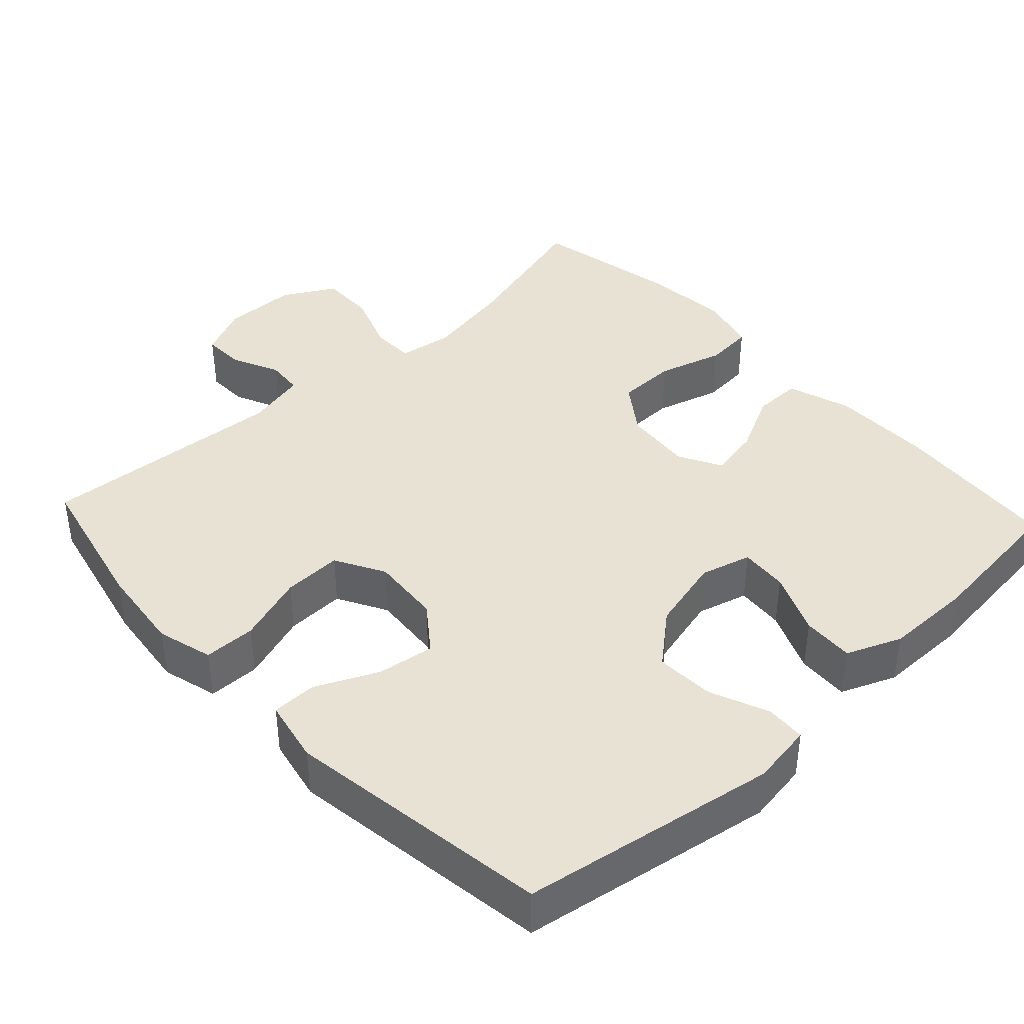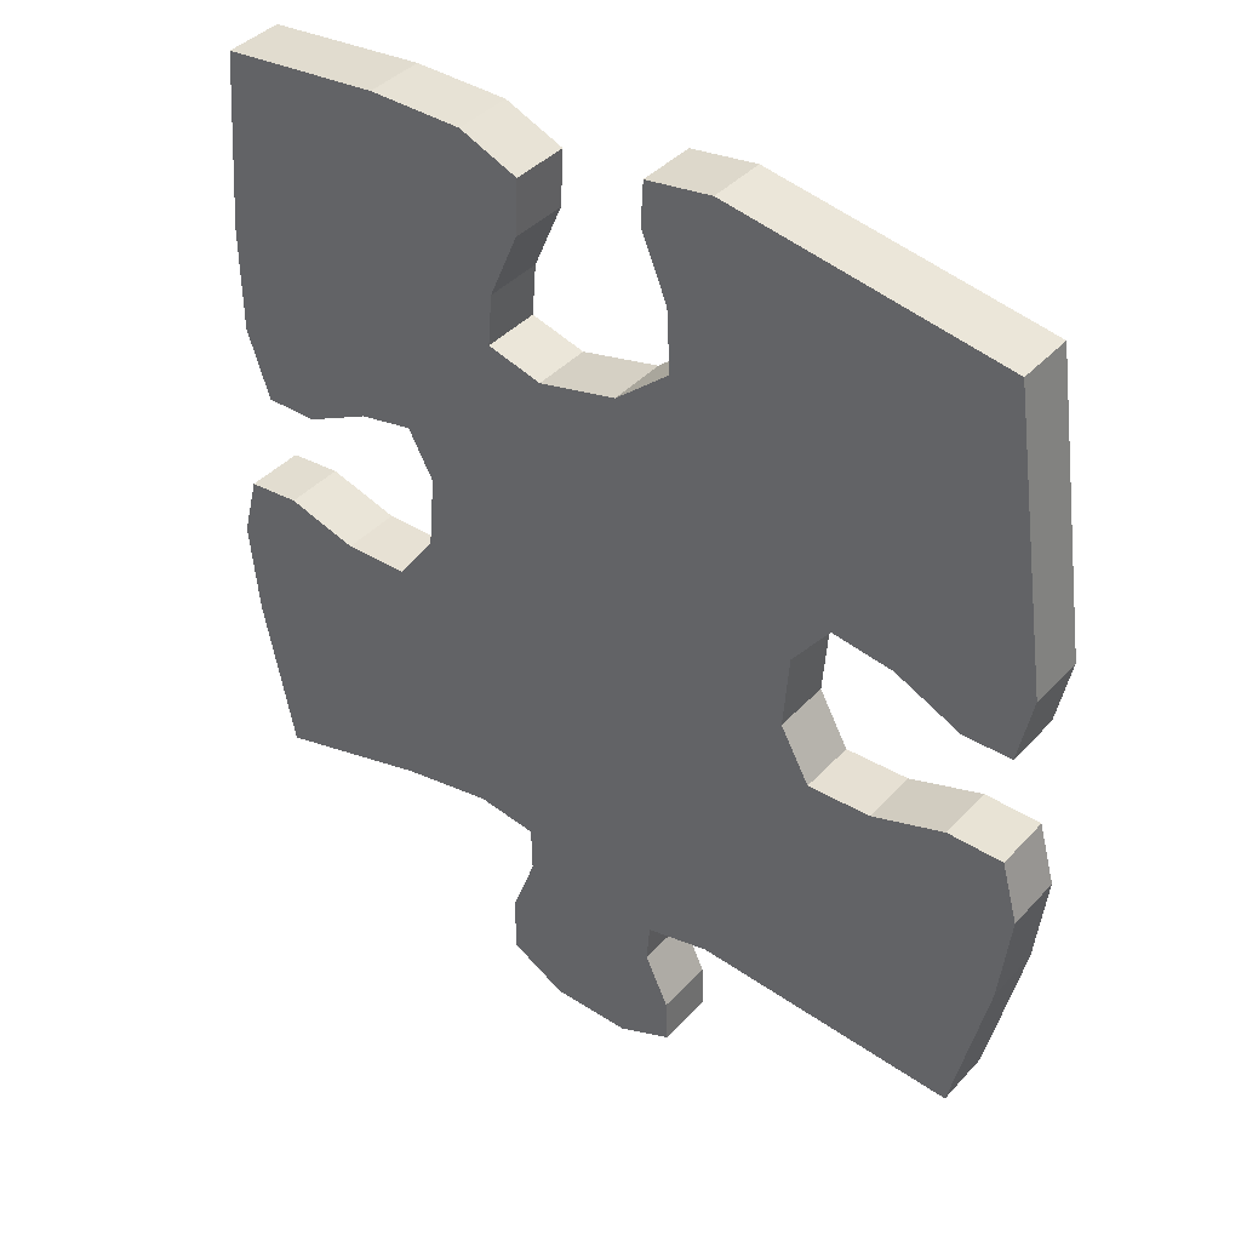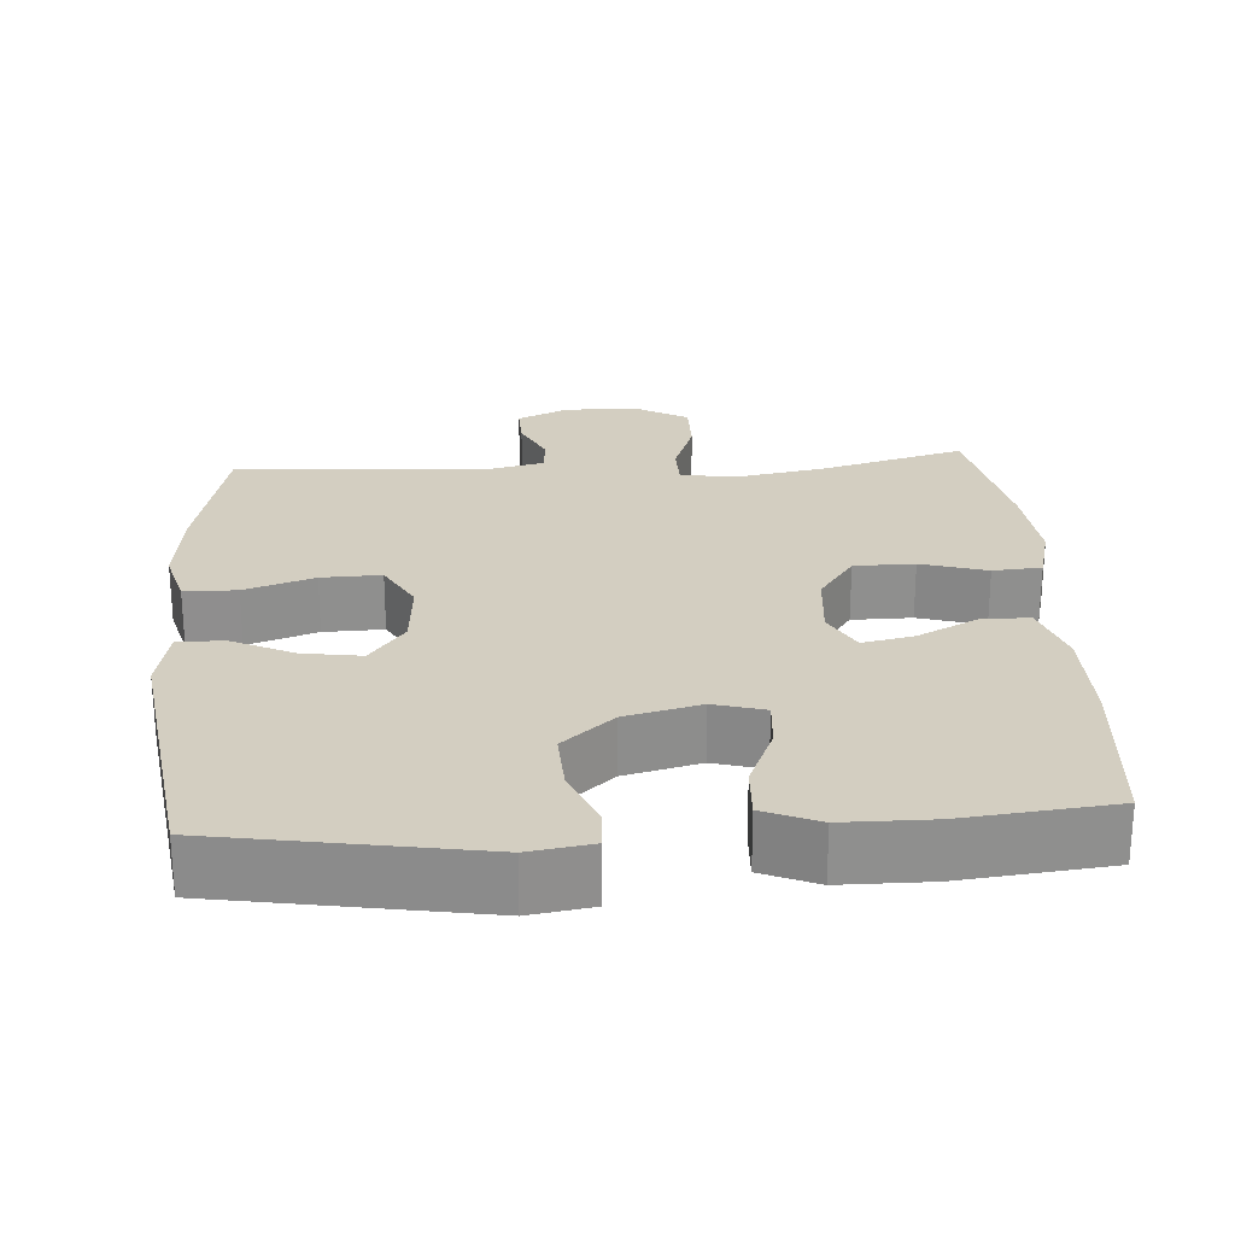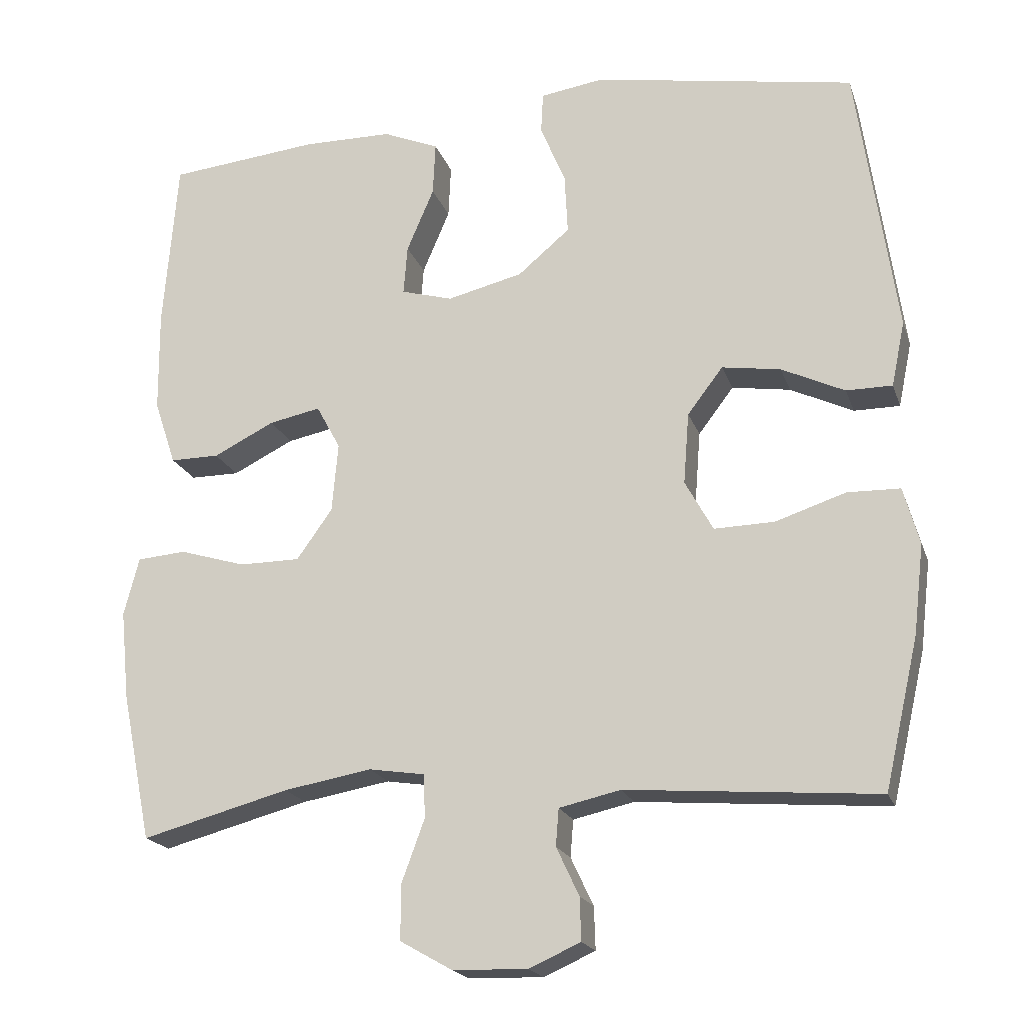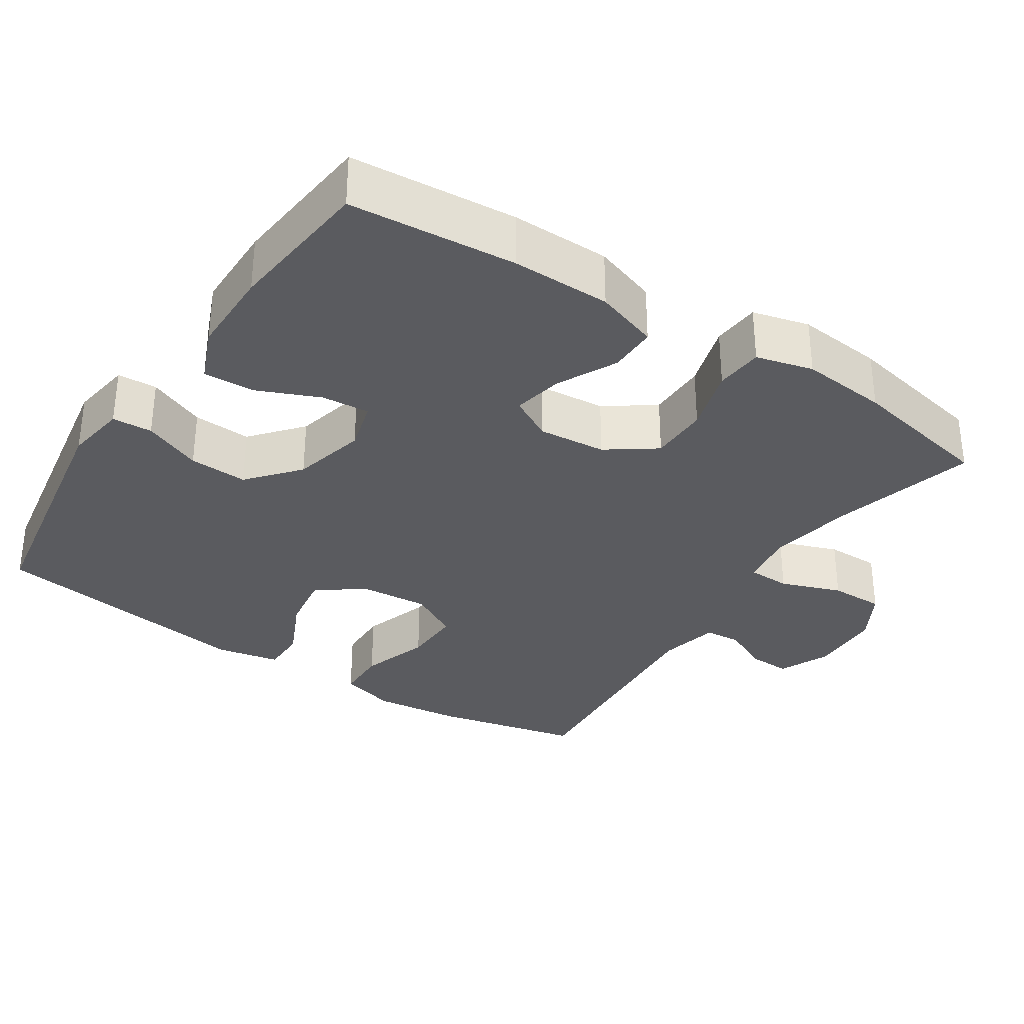
<metadata>
{"format":"obj","ext":"obj","renderer":"f3d","projection":"perspective","resolution":1024,"background":"white","views":[{"elev":40.8,"azim":-42.9,"up":"+Y"},{"elev":39.9,"azim":-142.3,"up":"+Z"},{"elev":25.2,"azim":-3.8,"up":"+Y"},{"elev":-19.3,"azim":-164.1,"up":"+Z"},{"elev":-33.1,"azim":56.7,"up":"+Y"}]}
</metadata>
<code>
o path4370
v 0.3058 0.0375 0.544
v 0.1851 0.0375 0.543
v 0.1098 0.0375 0.5116
v 0.1131 0.0375 0.4398
v 0.15 0.0375 0.3533
v 0.1552 0.0375 0.2868
v 0.08544 0.0375 0.2674
v -0.01668 0.0375 0.2924
v -0.08688 0.0375 0.3518
v -0.08268 0.0375 0.4332
v -0.04878 0.0375 0.5141
v -0.05166 0.0375 0.5697
v -0.1373 0.0375 0.5827
v -0.4916 0.0375 0.5228
v -0.5452 0.0375 0.1538
v -0.5271 0.0375 0.06595
v -0.4648 0.0375 0.06574
v -0.3793 0.0375 0.1059
v -0.2999 0.0375 0.1179
v -0.2518 0.0375 0.05494
v -0.2442 0.0375 -0.04212
v -0.2821 0.0375 -0.1105
v -0.3636 0.0375 -0.1084
v -0.4587 0.0375 -0.07696
v -0.5303 0.0375 -0.07841
v -0.5517 0.0375 -0.1559
v -0.5377 0.0375 -0.2765
v -0.4916 0.0375 -0.4791
v -0.151 0.0375 -0.453
v -0.06805 0.0375 -0.4718
v -0.064 0.0375 -0.5221
v -0.09474 0.0375 -0.5875
v -0.09656 0.0375 -0.6454
v -0.02663 0.0375 -0.6765
v 0.07442 0.0375 -0.6739
v 0.1451 0.0375 -0.6339
v 0.1445 0.0375 -0.5587
v 0.1138 0.0375 -0.4751
v 0.1151 0.0375 -0.4159
v 0.1914 0.0375 -0.4043
v 0.3103 0.0375 -0.4253
v 0.5101 0.0375 -0.4791
v 0.5507 0.0375 -0.2784
v 0.5624 0.0375 -0.158
v 0.5419 0.0375 -0.0791
v 0.4756 0.0375 -0.07373
v 0.3858 0.0375 -0.1006
v 0.3037 0.0375 -0.09994
v 0.2555 0.0375 -0.03218
v 0.2472 0.0375 0.06198
v 0.2798 0.0375 0.1217
v 0.3494 0.0375 0.1075
v 0.432 0.0375 0.06626
v 0.4985 0.0375 0.06604
v 0.5277 0.0375 0.1538
v 0.529 0.0375 0.2913
v 0.5101 0.0375 0.5228
v 0.3058 -0.0375 0.544
v 0.1851 -0.0375 0.543
v 0.1098 -0.0375 0.5116
v 0.1131 -0.0375 0.4398
v 0.15 -0.0375 0.3533
v 0.1552 -0.0375 0.2868
v 0.08544 -0.0375 0.2674
v -0.01668 -0.0375 0.2924
v -0.08688 -0.0375 0.3518
v -0.08268 -0.0375 0.4332
v -0.04878 -0.0375 0.5141
v -0.05166 -0.0375 0.5697
v -0.1373 -0.0375 0.5827
v -0.4916 -0.0375 0.5228
v -0.5452 -0.0375 0.1538
v -0.5271 -0.0375 0.06595
v -0.4648 -0.0375 0.06574
v -0.3793 -0.0375 0.1059
v -0.2999 -0.0375 0.1179
v -0.2518 -0.0375 0.05494
v -0.2442 -0.0375 -0.04212
v -0.2821 -0.0375 -0.1105
v -0.3636 -0.0375 -0.1084
v -0.4587 -0.0375 -0.07696
v -0.5303 -0.0375 -0.07841
v -0.5517 -0.0375 -0.1559
v -0.5377 -0.0375 -0.2765
v -0.4916 -0.0375 -0.4791
v -0.151 -0.0375 -0.453
v -0.06805 -0.0375 -0.4718
v -0.064 -0.0375 -0.5221
v -0.09474 -0.0375 -0.5875
v -0.09656 -0.0375 -0.6454
v -0.02663 -0.0375 -0.6765
v 0.07442 -0.0375 -0.6739
v 0.1451 -0.0375 -0.6339
v 0.1445 -0.0375 -0.5587
v 0.1138 -0.0375 -0.4751
v 0.1151 -0.0375 -0.4159
v 0.1914 -0.0375 -0.4043
v 0.3103 -0.0375 -0.4253
v 0.5101 -0.0375 -0.4791
v 0.5507 -0.0375 -0.2784
v 0.5624 -0.0375 -0.158
v 0.5419 -0.0375 -0.0791
v 0.4756 -0.0375 -0.07373
v 0.3858 -0.0375 -0.1006
v 0.3037 -0.0375 -0.09994
v 0.2555 -0.0375 -0.03218
v 0.2472 -0.0375 0.06198
v 0.2798 -0.0375 0.1217
v 0.3494 -0.0375 0.1075
v 0.432 -0.0375 0.06626
v 0.4985 -0.0375 0.06604
v 0.5277 -0.0375 0.1538
v 0.529 -0.0375 0.2913
v 0.5101 -0.0375 0.5228
v 0.5507 0.0375 -0.2784
v 0.5624 0.0375 -0.158
v 0.5419 0.0375 -0.0791
v 0.5419 0.0375 -0.0791
v 0.4756 0.0375 -0.07373
v 0.5101 0.0375 -0.4791
v 0.5101 0.0375 -0.4791
v 0.5277 0.0375 0.1538
v 0.529 0.0375 0.2913
v 0.4985 0.0375 0.06604
v 0.4985 0.0375 0.06604
v 0.5101 0.0375 0.5228
v 0.5101 0.0375 0.5228
v 0.432 0.0375 0.06626
v 0.3858 0.0375 -0.1006
v 0.3494 0.0375 0.1075
v 0.3103 0.0375 -0.4253
v 0.3058 0.0375 0.544
v 0.3037 0.0375 -0.09994
v 0.2798 0.0375 0.1217
v 0.2798 0.0375 0.1217
v 0.1914 0.0375 -0.4043
v 0.1851 0.0375 0.543
v 0.2555 0.0375 -0.03218
v 0.2472 0.0375 0.06198
v 0.1151 0.0375 -0.4159
v 0.1151 0.0375 -0.4159
v 0.15 0.0375 0.3533
v 0.1552 0.0375 0.2868
v 0.1552 0.0375 0.2868
v 0.1098 0.0375 0.5116
v 0.1098 0.0375 0.5116
v 0.08544 0.0375 0.2674
v 0.1131 0.0375 0.4398
v 0.07442 0.0375 -0.6739
v 0.1451 0.0375 -0.6339
v 0.1451 0.0375 -0.6339
v 0.1445 0.0375 -0.5587
v 0.1138 0.0375 -0.4751
v -0.01668 0.0375 0.2924
v -0.02663 0.0375 -0.6765
v -0.08688 0.0375 0.3518
v -0.09656 0.0375 -0.6454
v -0.09656 0.0375 -0.6454
v -0.08268 0.0375 0.4332
v -0.04878 0.0375 0.5141
v -0.05166 0.0375 0.5697
v -0.05166 0.0375 0.5697
v -0.1373 0.0375 0.5827
v -0.09474 0.0375 -0.5875
v -0.064 0.0375 -0.5221
v -0.06805 0.0375 -0.4718
v -0.06805 0.0375 -0.4718
v -0.151 0.0375 -0.453
v -0.2442 0.0375 -0.04212
v -0.2821 0.0375 -0.1105
v -0.2821 0.0375 -0.1105
v -0.2518 0.0375 0.05494
v -0.2999 0.0375 0.1179
v -0.2999 0.0375 0.1179
v -0.3636 0.0375 -0.1084
v -0.3793 0.0375 0.1059
v -0.4587 0.0375 -0.07696
v -0.4648 0.0375 0.06574
v -0.4916 0.0375 -0.4791
v -0.4916 0.0375 -0.4791
v -0.5303 0.0375 -0.07841
v -0.5303 0.0375 -0.07841
v -0.5271 0.0375 0.06595
v -0.5271 0.0375 0.06595
v -0.4916 0.0375 0.5228
v -0.4916 0.0375 0.5228
v -0.5377 0.0375 -0.2765
v -0.5452 0.0375 0.1538
v -0.5517 0.0375 -0.1559
v 0.5507 -0.0375 -0.2784
v 0.5624 -0.0375 -0.158
v 0.5419 -0.0375 -0.0791
v 0.5419 -0.0375 -0.0791
v 0.4756 -0.0375 -0.07373
v 0.5101 -0.0375 -0.4791
v 0.5101 -0.0375 -0.4791
v 0.5277 -0.0375 0.1538
v 0.529 -0.0375 0.2913
v 0.4985 -0.0375 0.06604
v 0.4985 -0.0375 0.06604
v 0.5101 -0.0375 0.5228
v 0.5101 -0.0375 0.5228
v 0.432 -0.0375 0.06626
v 0.3858 -0.0375 -0.1006
v 0.3494 -0.0375 0.1075
v 0.3103 -0.0375 -0.4253
v 0.3058 -0.0375 0.544
v 0.3037 -0.0375 -0.09994
v 0.2798 -0.0375 0.1217
v 0.2798 -0.0375 0.1217
v 0.1914 -0.0375 -0.4043
v 0.1851 -0.0375 0.543
v 0.2555 -0.0375 -0.03218
v 0.2472 -0.0375 0.06198
v 0.1151 -0.0375 -0.4159
v 0.1151 -0.0375 -0.4159
v 0.15 -0.0375 0.3533
v 0.1552 -0.0375 0.2868
v 0.1552 -0.0375 0.2868
v 0.1098 -0.0375 0.5116
v 0.1098 -0.0375 0.5116
v 0.08544 -0.0375 0.2674
v 0.1131 -0.0375 0.4398
v 0.07442 -0.0375 -0.6739
v 0.1451 -0.0375 -0.6339
v 0.1451 -0.0375 -0.6339
v 0.1445 -0.0375 -0.5587
v 0.1138 -0.0375 -0.4751
v -0.01668 -0.0375 0.2924
v -0.02663 -0.0375 -0.6765
v -0.08688 -0.0375 0.3518
v -0.09656 -0.0375 -0.6454
v -0.09656 -0.0375 -0.6454
v -0.08268 -0.0375 0.4332
v -0.04878 -0.0375 0.5141
v -0.05166 -0.0375 0.5697
v -0.05166 -0.0375 0.5697
v -0.1373 -0.0375 0.5827
v -0.09474 -0.0375 -0.5875
v -0.064 -0.0375 -0.5221
v -0.06805 -0.0375 -0.4718
v -0.06805 -0.0375 -0.4718
v -0.151 -0.0375 -0.453
v -0.2442 -0.0375 -0.04212
v -0.2821 -0.0375 -0.1105
v -0.2821 -0.0375 -0.1105
v -0.2518 -0.0375 0.05494
v -0.2999 -0.0375 0.1179
v -0.2999 -0.0375 0.1179
v -0.3636 -0.0375 -0.1084
v -0.3793 -0.0375 0.1059
v -0.4587 -0.0375 -0.07696
v -0.4648 -0.0375 0.06574
v -0.4916 -0.0375 -0.4791
v -0.4916 -0.0375 -0.4791
v -0.5303 -0.0375 -0.07841
v -0.5303 -0.0375 -0.07841
v -0.5271 -0.0375 0.06595
v -0.5271 -0.0375 0.06595
v -0.4916 -0.0375 0.5228
v -0.4916 -0.0375 0.5228
v -0.5377 -0.0375 -0.2765
v -0.5452 -0.0375 0.1538
v -0.5517 -0.0375 -0.1559
f 241 245 243
f 211 208 215
f 190 206 195
f 230 224 240
f 197 203 199
f 194 191 192
f 238 235 236
f 204 191 194
f 262 250 264
f 247 222 229
f 191 204 190
f 248 247 229
f 198 207 217
f 227 224 225
f 240 228 241
f 222 209 218
f 231 248 229
f 217 207 212
f 244 214 247
f 241 215 245
f 209 205 198
f 207 198 201
f 256 264 252
f 224 227 240
f 244 215 213
f 209 222 214
f 245 215 244
f 252 264 250
f 254 243 262
f 206 204 208
f 206 208 211
f 197 205 203
f 247 214 222
f 228 240 227
f 213 214 244
f 260 231 234
f 248 260 251
f 243 245 262
f 260 248 231
f 218 198 217
f 241 228 215
f 218 209 198
f 215 208 213
f 263 251 260
f 198 205 197
f 190 204 206
f 260 234 238
f 253 251 263
f 239 230 240
f 258 253 263
f 223 212 220
f 217 212 223
f 232 230 239
f 234 235 238
f 245 250 262
f 43 44 101 100
f 44 118 193 101
f 45 46 103 102
f 121 43 100 196
f 55 56 113 112
f 125 55 112 200
f 56 127 202 113
f 53 54 111 110
f 46 47 104 103
f 52 53 110 109
f 41 42 99 98
f 57 1 58 114
f 47 48 105 104
f 135 52 109 210
f 40 41 98 97
f 1 2 59 58
f 48 49 106 105
f 50 51 108 107
f 49 50 107 106
f 141 40 97 216
f 5 144 219 62
f 2 146 221 59
f 6 7 64 63
f 4 5 62 61
f 3 4 61 60
f 35 151 226 92
f 36 37 94 93
f 37 38 95 94
f 38 39 96 95
f 7 8 65 64
f 34 35 92 91
f 8 9 66 65
f 158 34 91 233
f 10 11 68 67
f 11 162 237 68
f 12 13 70 69
f 32 33 90 89
f 31 32 89 88
f 167 31 88 242
f 29 30 87 86
f 9 10 67 66
f 21 171 246 78
f 20 21 78 77
f 174 20 77 249
f 22 23 80 79
f 18 19 76 75
f 23 24 81 80
f 17 18 75 74
f 180 29 86 255
f 24 182 257 81
f 184 17 74 259
f 13 186 261 70
f 27 28 85 84
f 15 16 73 72
f 14 15 72 71
f 26 27 84 83
f 25 26 83 82
f 166 168 170
f 136 140 133
f 115 120 131
f 155 165 149
f 122 124 128
f 119 117 116
f 163 161 160
f 129 119 116
f 187 189 175
f 172 154 147
f 116 115 129
f 173 154 172
f 123 142 132
f 152 150 149
f 165 166 153
f 147 143 134
f 156 154 173
f 142 137 132
f 169 172 139
f 166 170 140
f 134 123 130
f 132 126 123
f 181 177 189
f 149 165 152
f 169 138 140
f 134 139 147
f 170 169 140
f 177 175 189
f 179 187 168
f 131 133 129
f 131 136 133
f 122 128 130
f 172 147 139
f 153 152 165
f 138 169 139
f 185 159 156
f 173 176 185
f 168 187 170
f 185 156 173
f 143 142 123
f 166 140 153
f 143 123 134
f 140 138 133
f 188 185 176
f 123 122 130
f 115 131 129
f 185 163 159
f 178 188 176
f 164 165 155
f 183 188 178
f 148 145 137
f 142 148 137
f 157 164 155
f 159 163 160
f 170 187 175

</code>
